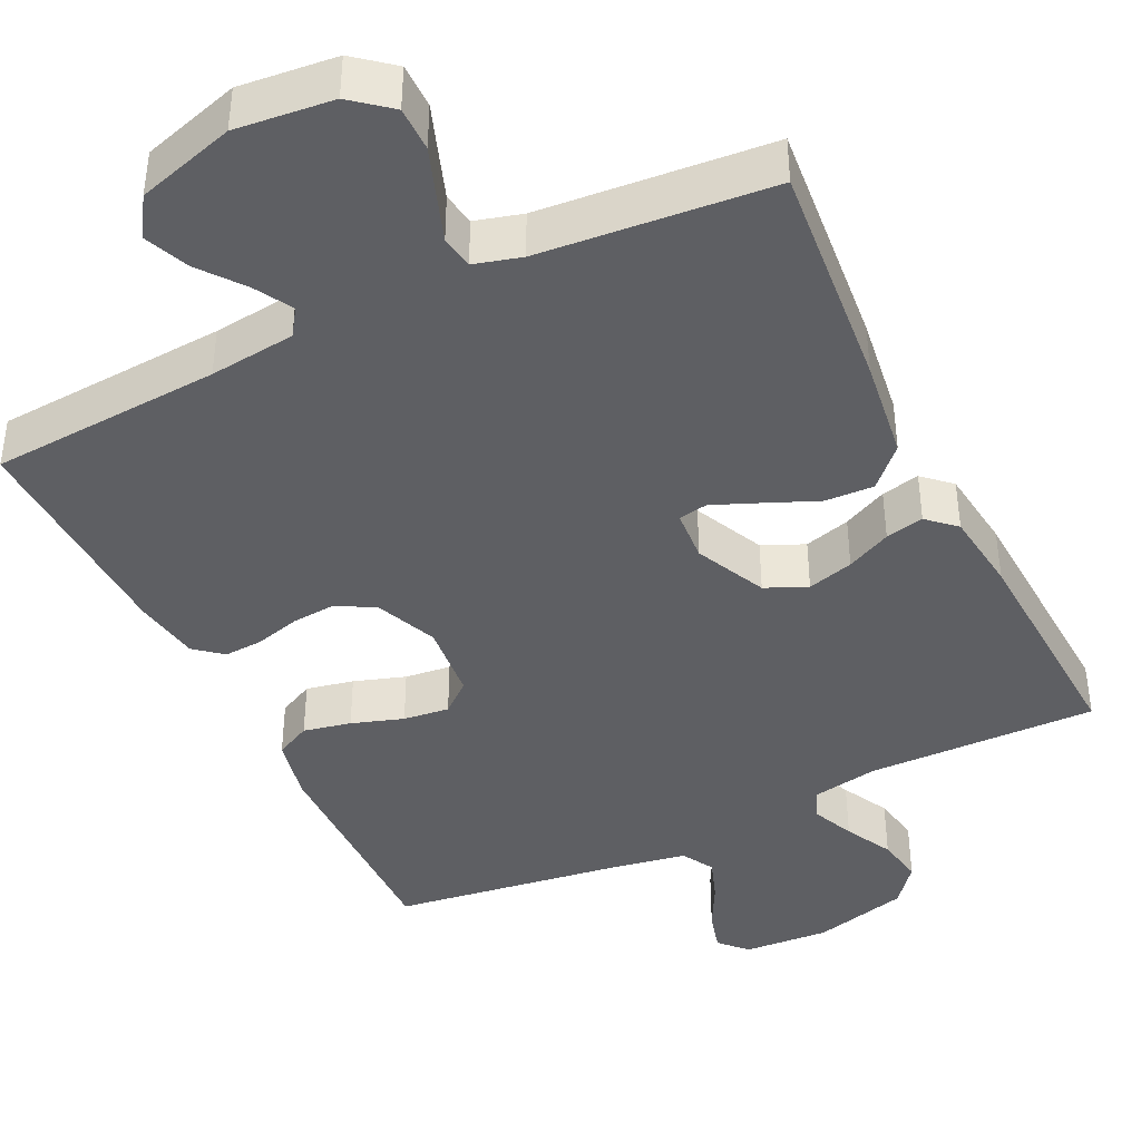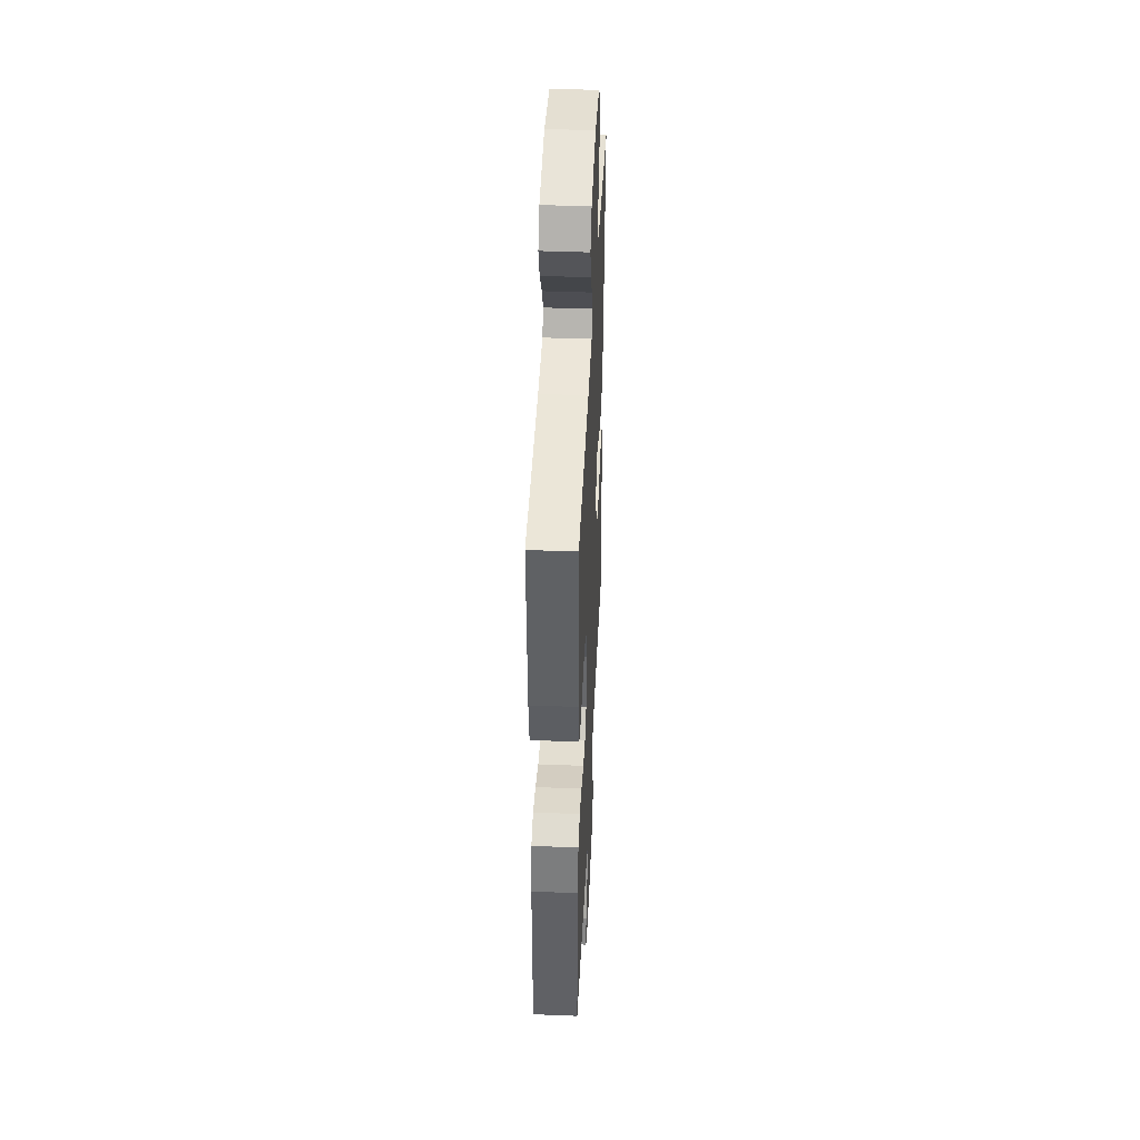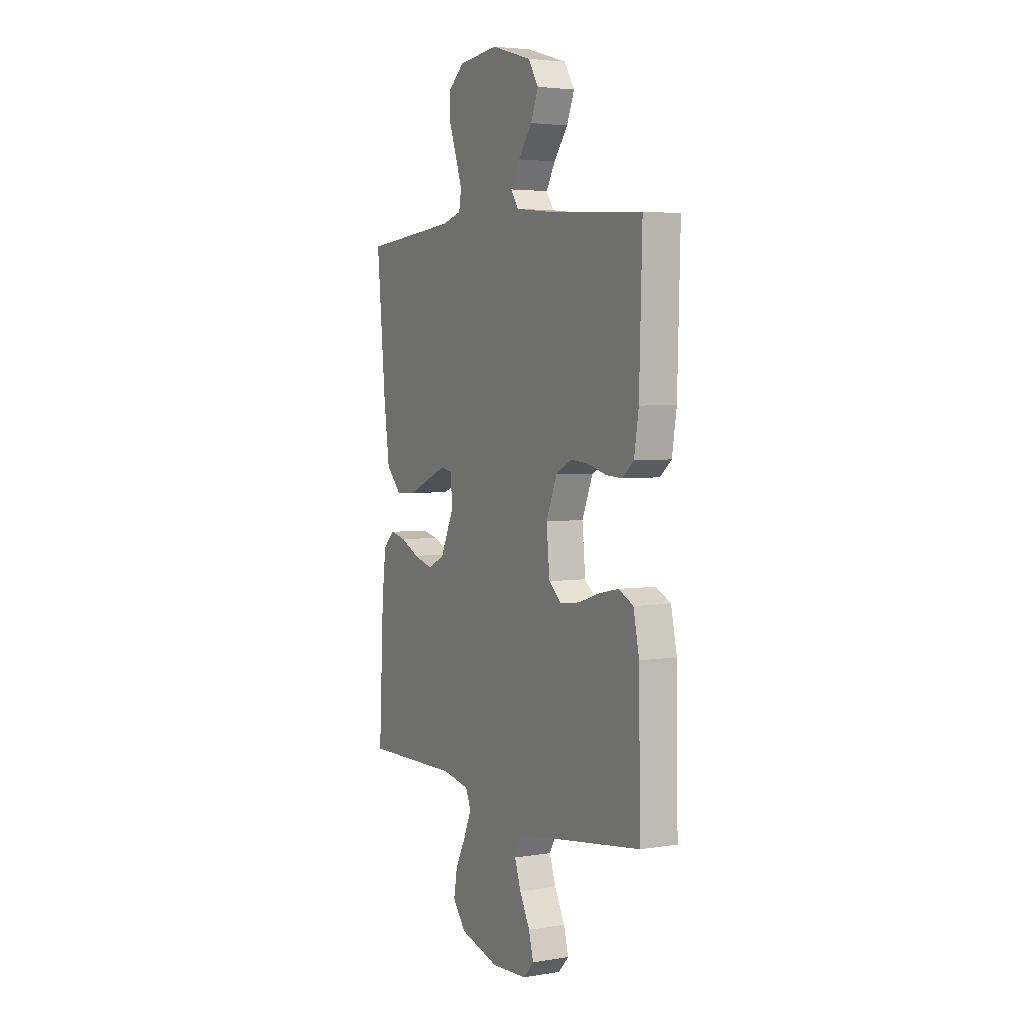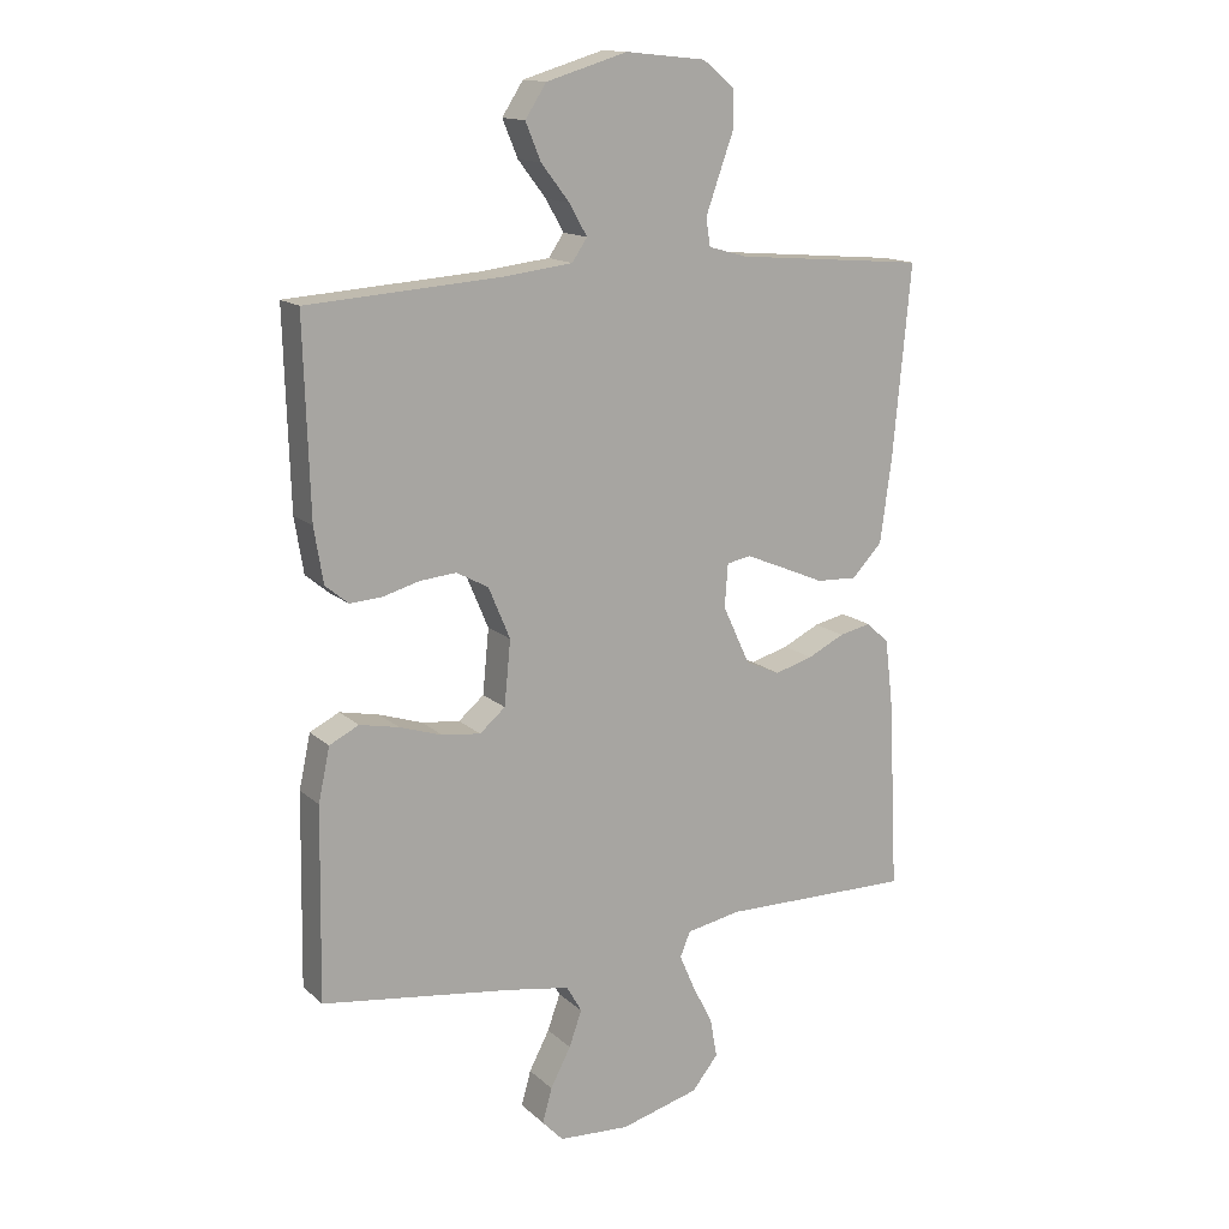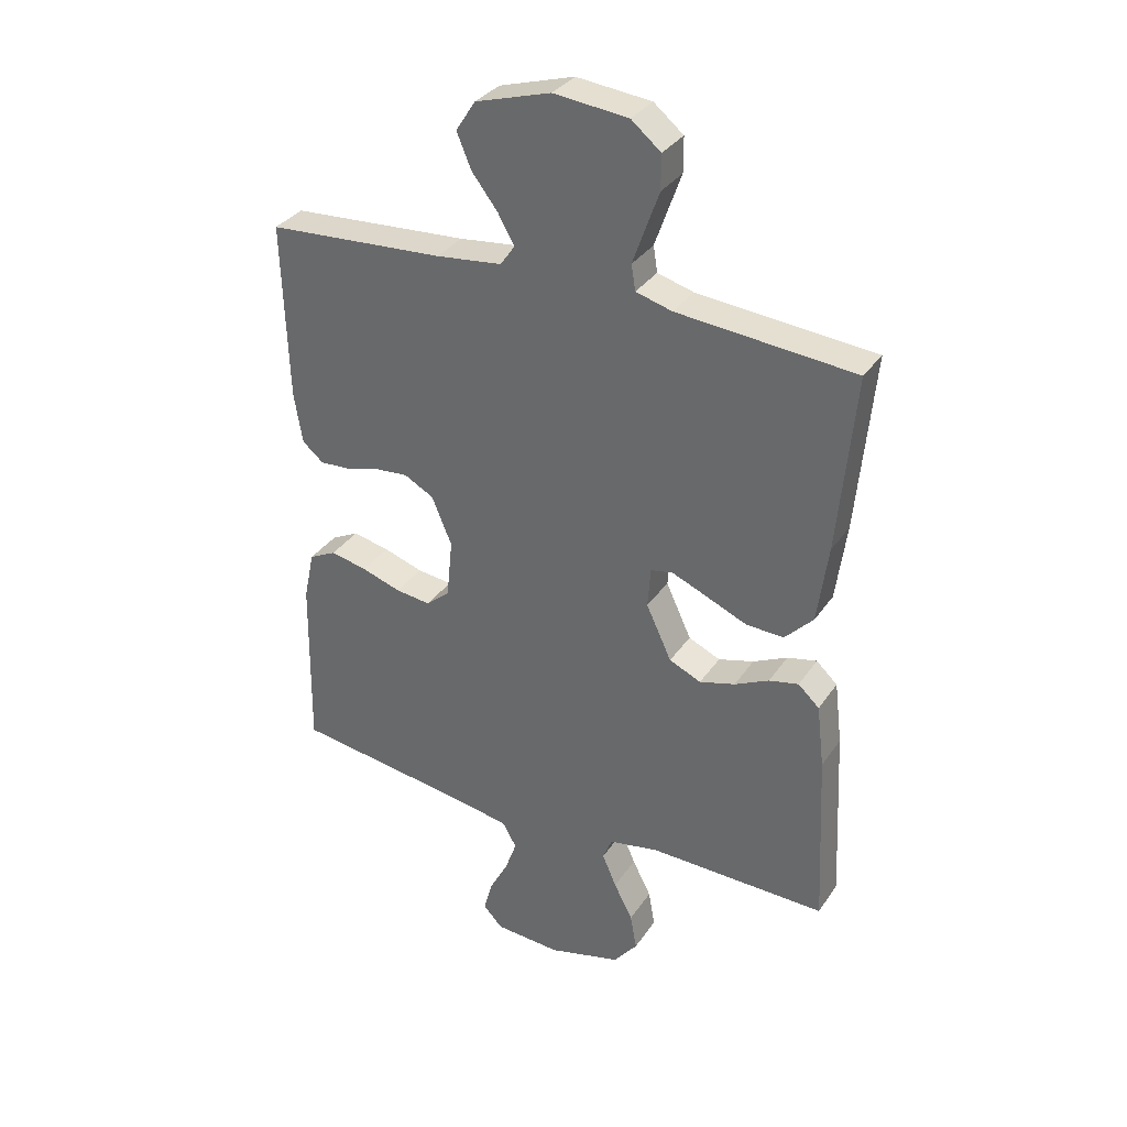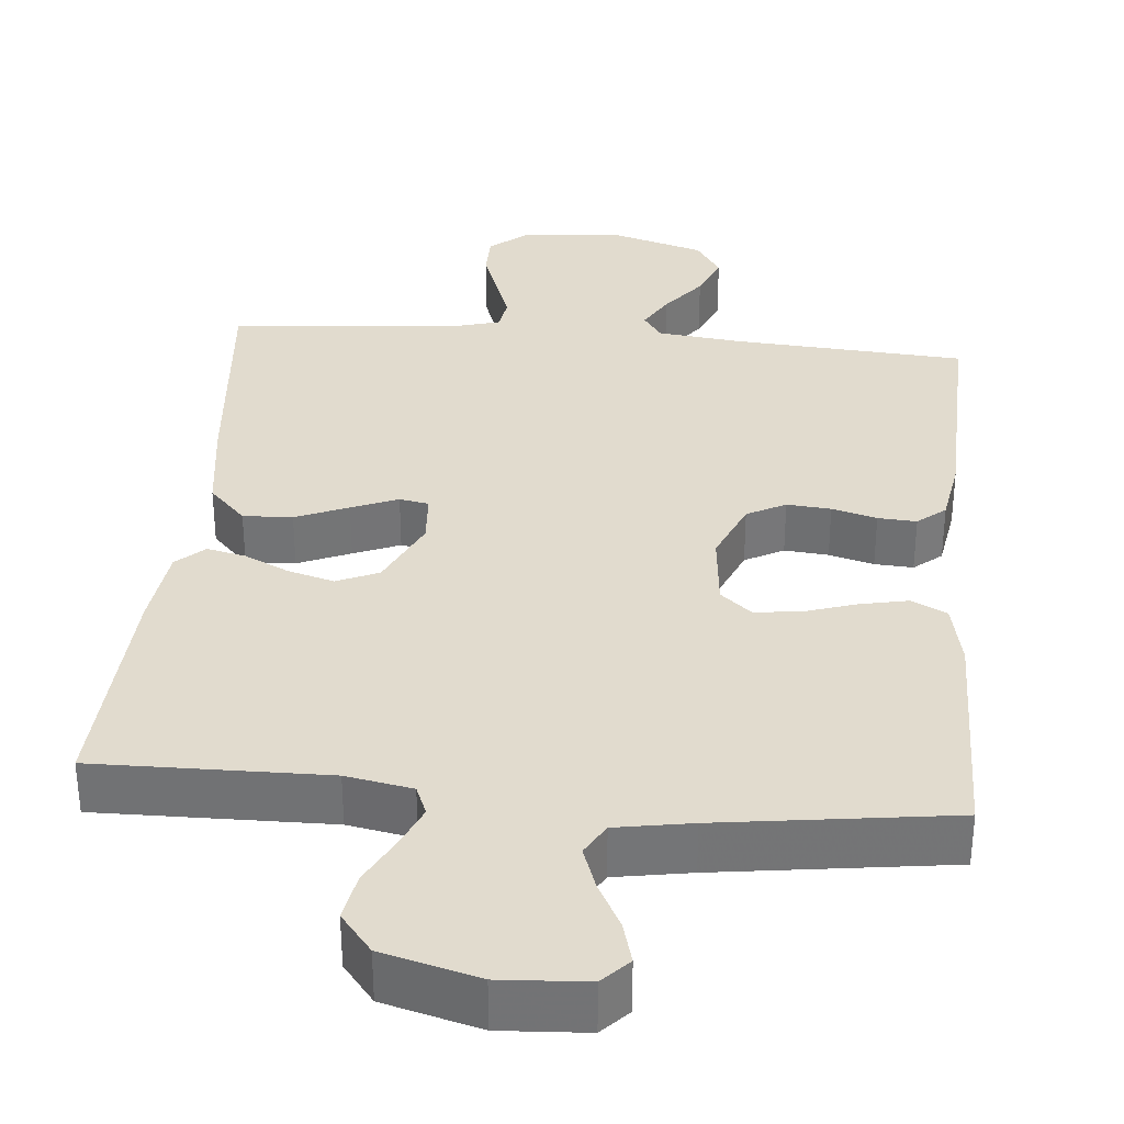
<metadata>
{"format":"obj","ext":"obj","renderer":"f3d","projection":"perspective","resolution":1024,"background":"white","views":[{"elev":-41.2,"azim":25.9,"up":"+Y"},{"elev":42.8,"azim":-87.3,"up":"+Z"},{"elev":3.8,"azim":-117.8,"up":"+Z"},{"elev":14.7,"azim":-29.4,"up":"+Z"},{"elev":33.5,"azim":29.1,"up":"+Z"},{"elev":33.9,"azim":-174.7,"up":"+Y"}]}
</metadata>
<code>
v 0.5 0.07 0.5
v 0.472 0.07 0.2
v 0.454 0.07 0.068
v 0.406 0.07 0.018
v 0.342 0.07 0.021
v 0.274 0.07 0.05
v 0.214 0.07 0.075
v 0.176 0.07 0.068
v 0.171 0.07 0
v 0.214 0.07 -0.092
v 0.268 0.07 -0.116
v 0.328 0.07 -0.099
v 0.386 0.07 -0.071
v 0.436 0.07 -0.06
v 0.472 0.07 -0.093
v 0.485 0.07 -0.2
v 0.5 0.07 -0.5
v 0.2 0.07 -0.495
v 0.114 0.07 -0.511
v 0.098 0.07 -0.55
v 0.122 0.07 -0.606
v 0.154 0.07 -0.668
v 0.165 0.07 -0.73
v 0.124 0.07 -0.781
v 0 0.07 -0.814
v -0.112 0.07 -0.807
v -0.145 0.07 -0.772
v -0.13 0.07 -0.718
v -0.098 0.07 -0.657
v -0.078 0.07 -0.601
v -0.102 0.07 -0.559
v -0.2 0.07 -0.542
v -0.5 0.07 -0.5
v -0.495 0.07 -0.2
v -0.477 0.07 -0.116
v -0.431 0.07 -0.093
v -0.369 0.07 -0.106
v -0.302 0.07 -0.128
v -0.242 0.07 -0.135
v -0.202 0.07 -0.101
v -0.192 0.07 0
v -0.226 0.07 0.081
v -0.276 0.07 0.108
v -0.333 0.07 0.103
v -0.391 0.07 0.087
v -0.441 0.07 0.084
v -0.477 0.07 0.114
v -0.491 0.07 0.2
v -0.5 0.07 0.5
v -0.2 0.07 0.52
v -0.088 0.07 0.533
v -0.064 0.07 0.568
v -0.092 0.07 0.617
v -0.136 0.07 0.674
v -0.16 0.07 0.732
v -0.127 0.07 0.783
v 0 0.07 0.821
v 0.126 0.07 0.808
v 0.176 0.07 0.767
v 0.176 0.07 0.709
v 0.153 0.07 0.645
v 0.132 0.07 0.586
v 0.139 0.07 0.543
v 0.2 0.07 0.526
v 0.5 0 0.5
v 0.472 0 0.2
v 0.454 0 0.068
v 0.406 0 0.018
v 0.342 0 0.021
v 0.274 0 0.05
v 0.214 0 0.075
v 0.176 0 0.068
v 0.171 0 0
v 0.214 0 -0.092
v 0.268 0 -0.116
v 0.328 0 -0.099
v 0.386 0 -0.071
v 0.436 0 -0.06
v 0.472 0 -0.093
v 0.485 0 -0.2
v 0.5 0 -0.5
v 0.2 0 -0.495
v 0.114 0 -0.511
v 0.098 0 -0.55
v 0.122 0 -0.606
v 0.154 0 -0.668
v 0.165 0 -0.73
v 0.124 0 -0.781
v 0 0 -0.814
v -0.112 0 -0.807
v -0.145 0 -0.772
v -0.13 0 -0.718
v -0.098 0 -0.657
v -0.078 0 -0.601
v -0.102 0 -0.559
v -0.2 0 -0.542
v -0.5 0 -0.5
v -0.495 0 -0.2
v -0.477 0 -0.116
v -0.431 0 -0.093
v -0.369 0 -0.106
v -0.302 0 -0.128
v -0.242 0 -0.135
v -0.202 0 -0.101
v -0.192 0 0
v -0.226 0 0.081
v -0.276 0 0.108
v -0.333 0 0.103
v -0.391 0 0.087
v -0.441 0 0.084
v -0.477 0 0.114
v -0.491 0 0.2
v -0.5 0 0.5
v -0.2 0 0.52
v -0.088 0 0.533
v -0.064 0 0.568
v -0.092 0 0.617
v -0.136 0 0.674
v -0.16 0 0.732
v -0.127 0 0.783
v 0 0 0.821
v 0.126 0 0.808
v 0.176 0 0.767
v 0.176 0 0.709
v 0.153 0 0.645
v 0.132 0 0.586
v 0.139 0 0.543
v 0.2 0 0.526
f 58 59 60 61
f 58 61 62
f 57 58 62
f 56 57 62 63
f 53 54 55 56
f 52 53 56 63
f 47 48 49 50
f 47 50 51
f 44 45 46 47
f 43 44 47 51
f 42 43 51 52
f 35 36 37 38
f 35 38 39
f 32 33 34 35
f 31 32 35 39
f 30 31 39 40
f 26 27 28 29
f 26 29 30
f 25 26 30
f 21 22 23 24
f 20 21 24 25
f 15 16 17 18
f 15 18 19
f 12 13 14 15
f 11 12 15 19
f 10 11 19 20
f 3 4 5 6
f 3 6 7
f 64 1 2 3
f 64 3 7
f 63 64 7 8
f 41 42 52 63
f 41 63 8 9
f 25 30 40 41
f 20 25 41
f 9 10 20 41
f 125 124 123 122
f 126 125 122
f 126 122 121
f 127 126 121 120
f 120 119 118 117
f 127 120 117 116
f 114 113 112 111
f 115 114 111
f 111 110 109 108
f 115 111 108 107
f 116 115 107 106
f 102 101 100 99
f 103 102 99
f 99 98 97 96
f 103 99 96 95
f 104 103 95 94
f 93 92 91 90
f 94 93 90
f 94 90 89
f 88 87 86 85
f 89 88 85 84
f 82 81 80 79
f 83 82 79
f 79 78 77 76
f 83 79 76 75
f 84 83 75 74
f 70 69 68 67
f 71 70 67
f 67 66 65 128
f 71 67 128
f 72 71 128 127
f 127 116 106 105
f 73 72 127 105
f 105 104 94 89
f 105 89 84
f 105 84 74 73
f 1 65 66 2
f 2 66 67 3
f 3 67 68 4
f 4 68 69 5
f 5 69 70 6
f 6 70 71 7
f 7 71 72 8
f 8 72 73 9
f 9 73 74 10
f 10 74 75 11
f 11 75 76 12
f 12 76 77 13
f 13 77 78 14
f 14 78 79 15
f 15 79 80 16
f 16 80 81 17
f 17 81 82 18
f 18 82 83 19
f 19 83 84 20
f 20 84 85 21
f 21 85 86 22
f 22 86 87 23
f 23 87 88 24
f 24 88 89 25
f 25 89 90 26
f 26 90 91 27
f 27 91 92 28
f 28 92 93 29
f 29 93 94 30
f 30 94 95 31
f 31 95 96 32
f 32 96 97 33
f 33 97 98 34
f 34 98 99 35
f 35 99 100 36
f 36 100 101 37
f 37 101 102 38
f 38 102 103 39
f 39 103 104 40
f 40 104 105 41
f 41 105 106 42
f 42 106 107 43
f 43 107 108 44
f 44 108 109 45
f 45 109 110 46
f 46 110 111 47
f 47 111 112 48
f 48 112 113 49
f 49 113 114 50
f 50 114 115 51
f 51 115 116 52
f 52 116 117 53
f 53 117 118 54
f 54 118 119 55
f 55 119 120 56
f 56 120 121 57
f 57 121 122 58
f 58 122 123 59
f 59 123 124 60
f 60 124 125 61
f 61 125 126 62
f 62 126 127 63
f 63 127 128 64
f 64 128 65 1

</code>
